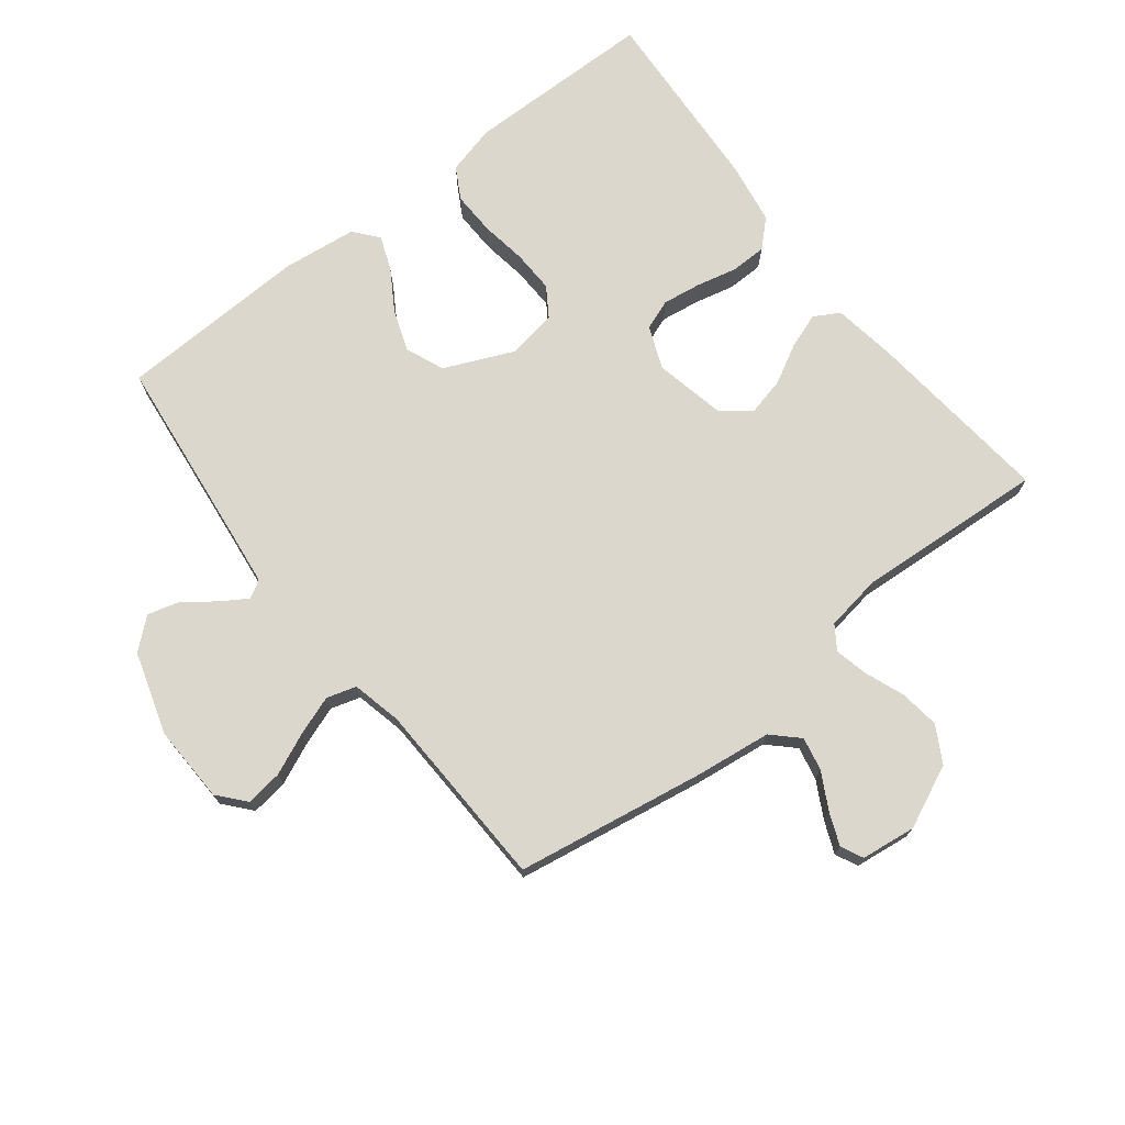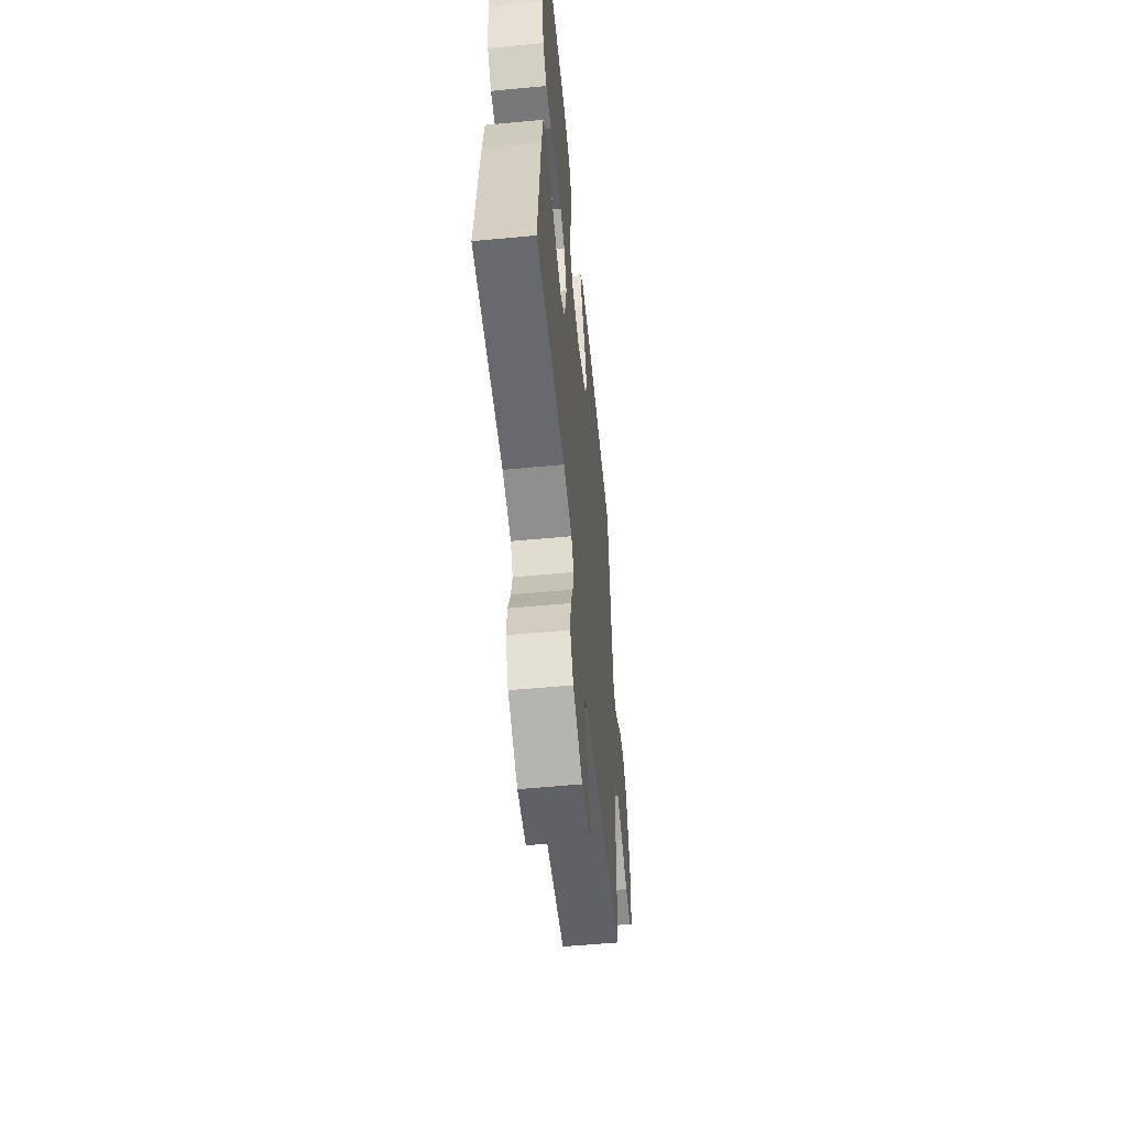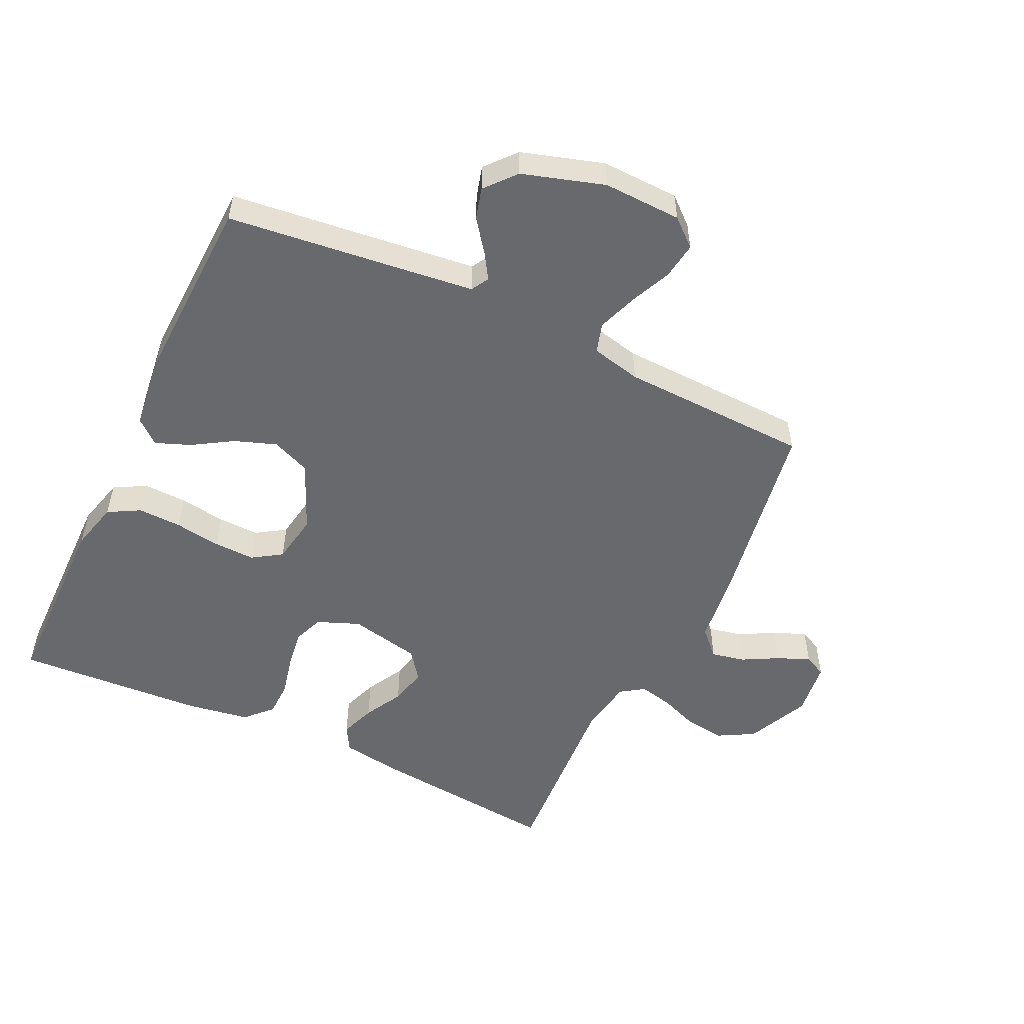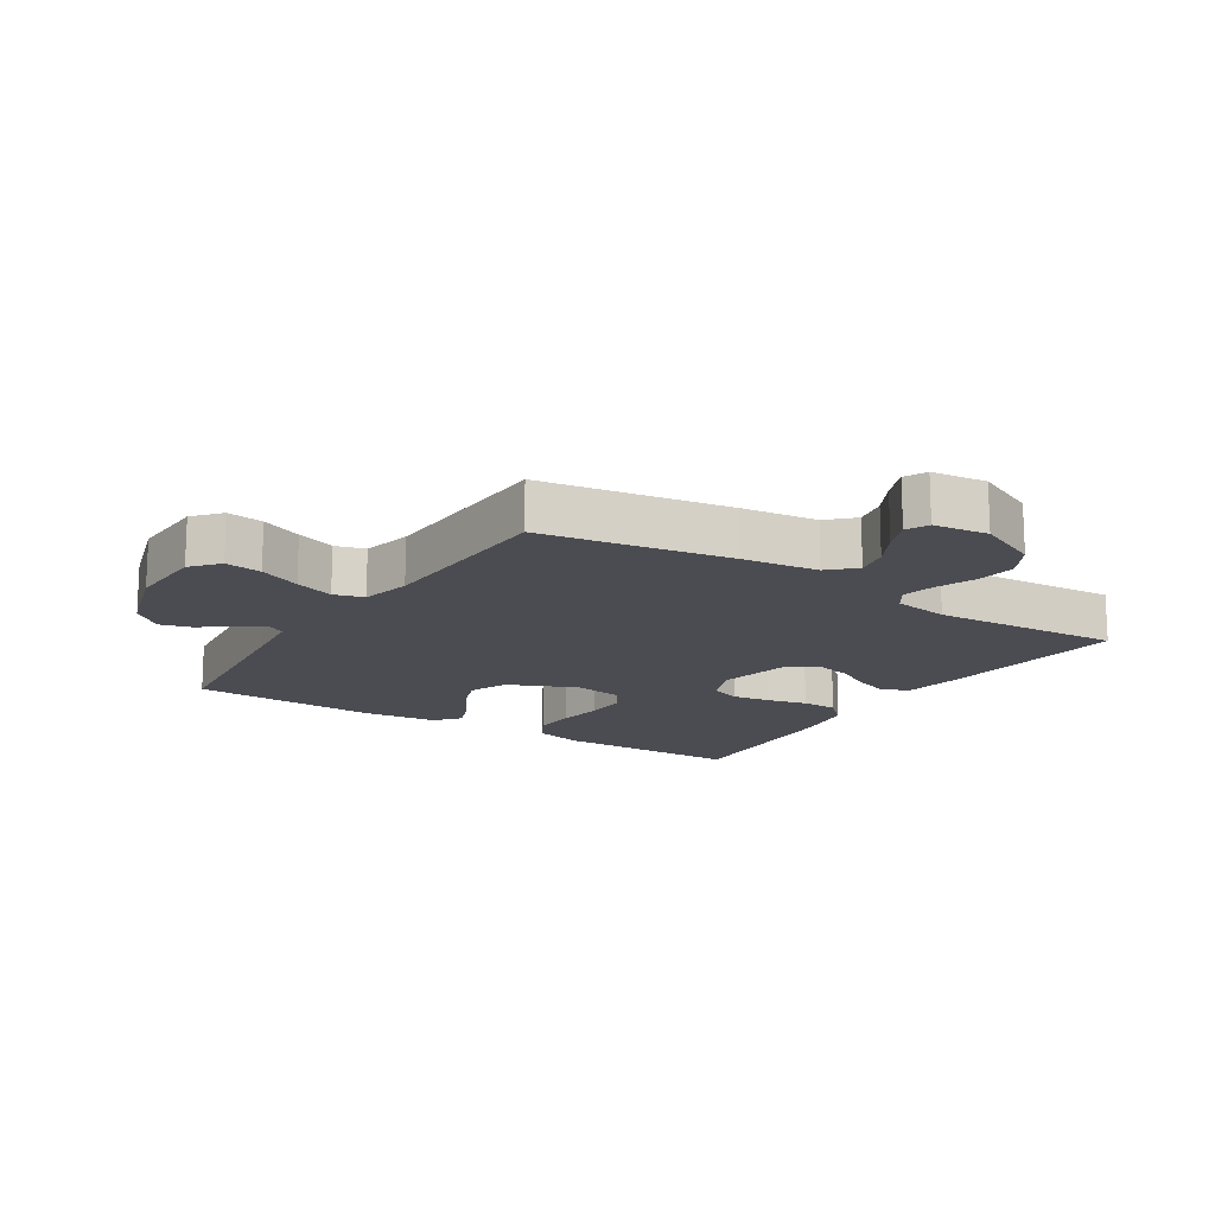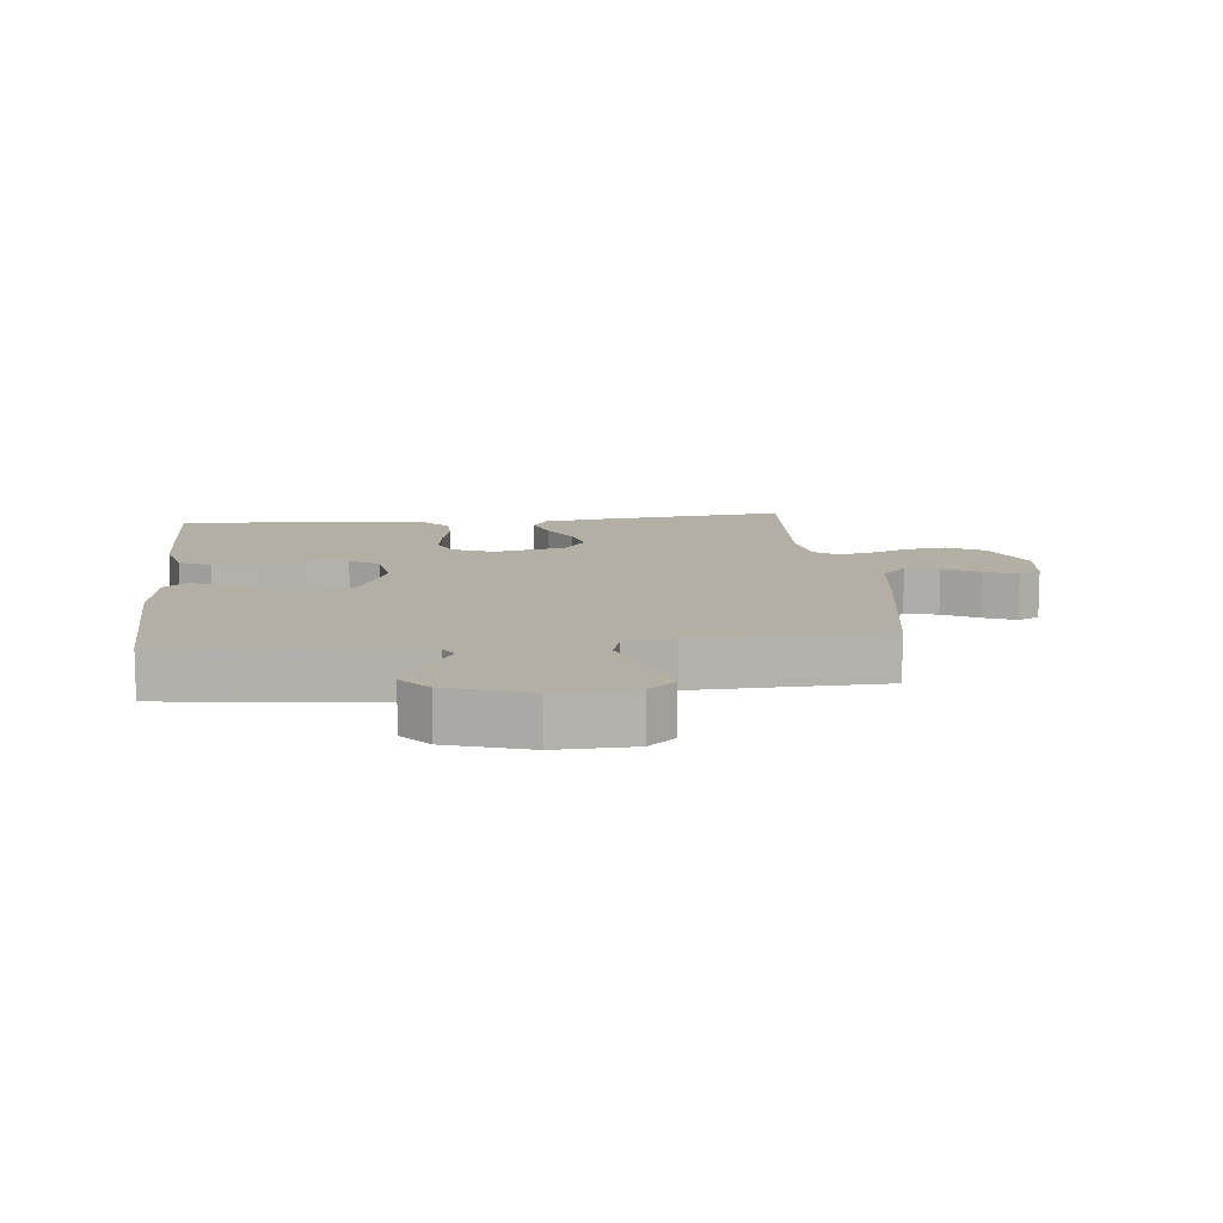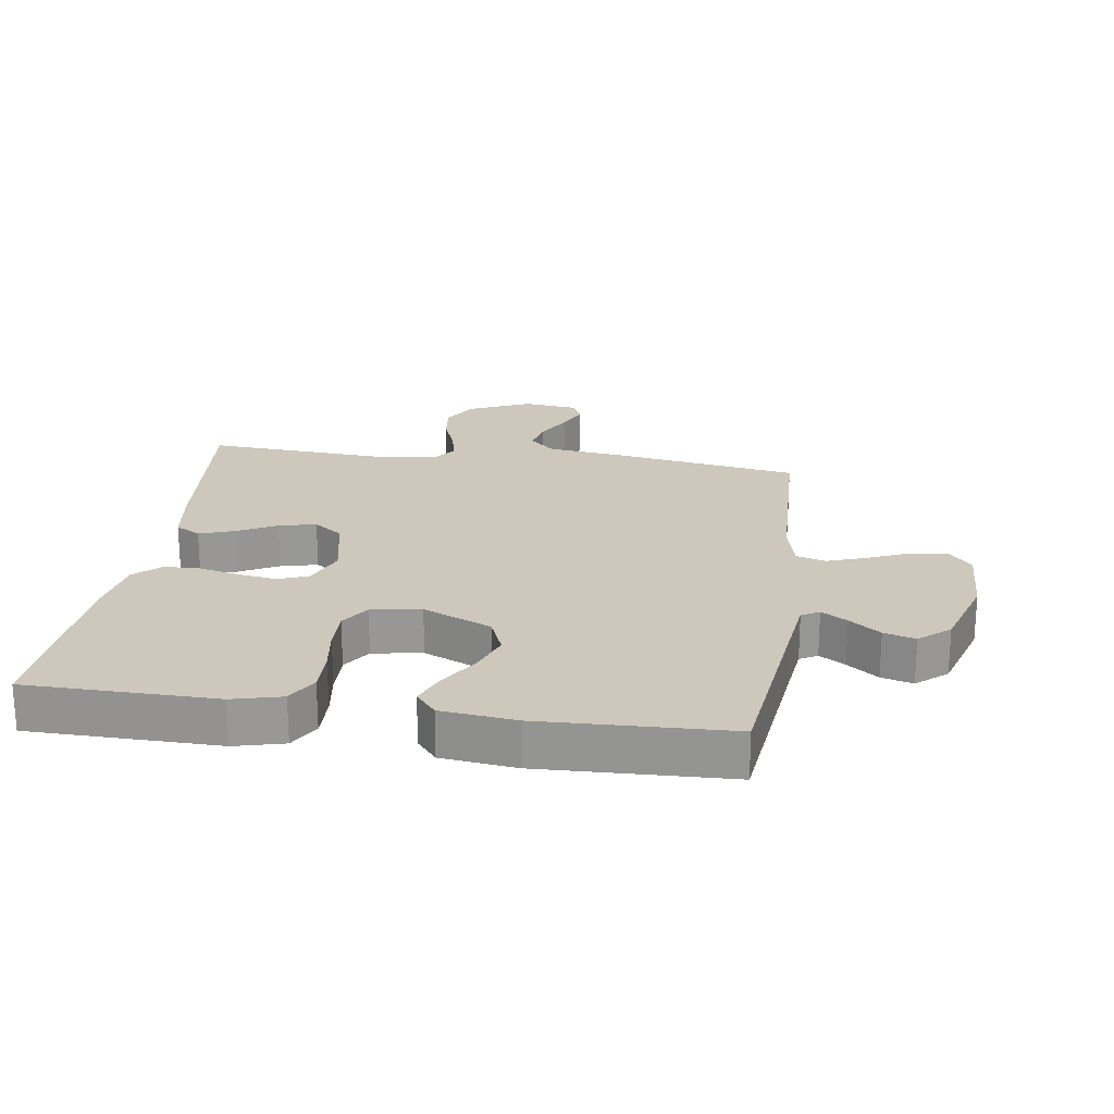
<metadata>
{"format":"obj","ext":"obj","renderer":"f3d","projection":"perspective","resolution":1024,"background":"white","views":[{"elev":72.9,"azim":142.0,"up":"+Y"},{"elev":-56.5,"azim":-84.4,"up":"+Z"},{"elev":-52.7,"azim":64.5,"up":"+Y"},{"elev":-15.5,"azim":147.3,"up":"+Y"},{"elev":11.3,"azim":84.0,"up":"+Y"},{"elev":21.9,"azim":8.3,"up":"+Y"}]}
</metadata>
<code>
v -0.5 0.07 -0.5
v -0.469 0.07 -0.2
v -0.454 0.07 -0.103
v -0.414 0.07 -0.08
v -0.358 0.07 -0.1
v -0.297 0.07 -0.133
v -0.238 0.07 -0.147
v -0.192 0.07 -0.113
v -0.168 0.07 0
v -0.195 0.07 0.067
v -0.243 0.07 0.085
v -0.304 0.07 0.076
v -0.368 0.07 0.061
v -0.425 0.07 0.062
v -0.466 0.07 0.101
v -0.482 0.07 0.2
v -0.5 0.07 0.5
v -0.2 0.07 0.504
v -0.122 0.07 0.484
v -0.094 0.07 0.434
v -0.096 0.07 0.365
v -0.107 0.07 0.292
v -0.109 0.07 0.226
v -0.079 0.07 0.18
v 0 0.07 0.167
v 0.109 0.07 0.215
v 0.134 0.07 0.276
v 0.11 0.07 0.342
v 0.071 0.07 0.405
v 0.05 0.07 0.459
v 0.082 0.07 0.497
v 0.2 0.07 0.511
v 0.5 0.07 0.5
v 0.535 0.07 0.2
v 0.546 0.07 0.109
v 0.574 0.07 0.093
v 0.615 0.07 0.119
v 0.664 0.07 0.156
v 0.714 0.07 0.17
v 0.762 0.07 0.129
v 0.802 0.07 0
v 0.798 0.07 -0.123
v 0.761 0.07 -0.166
v 0.703 0.07 -0.158
v 0.637 0.07 -0.129
v 0.575 0.07 -0.107
v 0.528 0.07 -0.121
v 0.51 0.07 -0.2
v 0.5 0.07 -0.5
v 0.2 0.07 -0.55
v 0.081 0.07 -0.565
v 0.041 0.07 -0.604
v 0.052 0.07 -0.657
v 0.083 0.07 -0.714
v 0.104 0.07 -0.765
v 0.087 0.07 -0.8
v 0 0.07 -0.811
v -0.099 0.07 -0.766
v -0.131 0.07 -0.709
v -0.123 0.07 -0.646
v -0.099 0.07 -0.584
v -0.087 0.07 -0.531
v -0.112 0.07 -0.494
v -0.2 0.07 -0.48
v -0.5 0 -0.5
v -0.469 0 -0.2
v -0.454 0 -0.103
v -0.414 0 -0.08
v -0.358 0 -0.1
v -0.297 0 -0.133
v -0.238 0 -0.147
v -0.192 0 -0.113
v -0.168 0 0
v -0.195 0 0.067
v -0.243 0 0.085
v -0.304 0 0.076
v -0.368 0 0.061
v -0.425 0 0.062
v -0.466 0 0.101
v -0.482 0 0.2
v -0.5 0 0.5
v -0.2 0 0.504
v -0.122 0 0.484
v -0.094 0 0.434
v -0.096 0 0.365
v -0.107 0 0.292
v -0.109 0 0.226
v -0.079 0 0.18
v 0 0 0.167
v 0.109 0 0.215
v 0.134 0 0.276
v 0.11 0 0.342
v 0.071 0 0.405
v 0.05 0 0.459
v 0.082 0 0.497
v 0.2 0 0.511
v 0.5 0 0.5
v 0.535 0 0.2
v 0.546 0 0.109
v 0.574 0 0.093
v 0.615 0 0.119
v 0.664 0 0.156
v 0.714 0 0.17
v 0.762 0 0.129
v 0.802 0 0
v 0.798 0 -0.123
v 0.761 0 -0.166
v 0.703 0 -0.158
v 0.637 0 -0.129
v 0.575 0 -0.107
v 0.528 0 -0.121
v 0.51 0 -0.2
v 0.5 0 -0.5
v 0.2 0 -0.55
v 0.081 0 -0.565
v 0.041 0 -0.604
v 0.052 0 -0.657
v 0.083 0 -0.714
v 0.104 0 -0.765
v 0.087 0 -0.8
v 0 0 -0.811
v -0.099 0 -0.766
v -0.131 0 -0.709
v -0.123 0 -0.646
v -0.099 0 -0.584
v -0.087 0 -0.531
v -0.112 0 -0.494
v -0.2 0 -0.48
f 59 60 61
f 58 59 61
f 57 58 61
f 56 57 61
f 55 56 61
f 54 55 61
f 53 54 61
f 52 53 61 62
f 51 52 62 63
f 50 51 63
f 49 50 63
f 48 49 63
f 43 44 45
f 42 43 45
f 41 42 45
f 40 41 45
f 39 40 45
f 38 39 45
f 37 38 45
f 36 37 45 46
f 35 36 46 47
f 32 33 34
f 31 32 34
f 30 31 34
f 29 30 34
f 28 29 34
f 35 47 48
f 34 35 48
f 28 34 48
f 27 28 48
f 20 21 22
f 19 20 22
f 18 19 22
f 17 18 22
f 16 17 22
f 15 16 22
f 14 15 22
f 13 14 22
f 12 13 22
f 11 12 22 23
f 10 11 23 24
f 4 5 6
f 3 4 6
f 2 3 6
f 1 2 6
f 64 1 6
f 64 6 7
f 63 64 7 8
f 26 27 48 63
f 63 8 9
f 26 63 9
f 25 26 9
f 9 10 24 25
f 125 124 123
f 125 123 122
f 125 122 121
f 125 121 120
f 125 120 119
f 125 119 118
f 125 118 117
f 126 125 117 116
f 127 126 116 115
f 127 115 114
f 127 114 113
f 127 113 112
f 109 108 107
f 109 107 106
f 109 106 105
f 109 105 104
f 109 104 103
f 109 103 102
f 109 102 101
f 110 109 101 100
f 111 110 100 99
f 98 97 96
f 98 96 95
f 98 95 94
f 98 94 93
f 98 93 92
f 112 111 99
f 112 99 98
f 112 98 92
f 112 92 91
f 86 85 84
f 86 84 83
f 86 83 82
f 86 82 81
f 86 81 80
f 86 80 79
f 86 79 78
f 86 78 77
f 86 77 76
f 87 86 76 75
f 88 87 75 74
f 70 69 68
f 70 68 67
f 70 67 66
f 70 66 65
f 70 65 128
f 71 70 128
f 72 71 128 127
f 127 112 91 90
f 73 72 127
f 73 127 90
f 73 90 89
f 89 88 74 73
f 1 65 66 2
f 2 66 67 3
f 3 67 68 4
f 4 68 69 5
f 5 69 70 6
f 6 70 71 7
f 7 71 72 8
f 8 72 73 9
f 9 73 74 10
f 10 74 75 11
f 11 75 76 12
f 12 76 77 13
f 13 77 78 14
f 14 78 79 15
f 15 79 80 16
f 16 80 81 17
f 17 81 82 18
f 18 82 83 19
f 19 83 84 20
f 20 84 85 21
f 21 85 86 22
f 22 86 87 23
f 23 87 88 24
f 24 88 89 25
f 25 89 90 26
f 26 90 91 27
f 27 91 92 28
f 28 92 93 29
f 29 93 94 30
f 30 94 95 31
f 31 95 96 32
f 32 96 97 33
f 33 97 98 34
f 34 98 99 35
f 35 99 100 36
f 36 100 101 37
f 37 101 102 38
f 38 102 103 39
f 39 103 104 40
f 40 104 105 41
f 41 105 106 42
f 42 106 107 43
f 43 107 108 44
f 44 108 109 45
f 45 109 110 46
f 46 110 111 47
f 47 111 112 48
f 48 112 113 49
f 49 113 114 50
f 50 114 115 51
f 51 115 116 52
f 52 116 117 53
f 53 117 118 54
f 54 118 119 55
f 55 119 120 56
f 56 120 121 57
f 57 121 122 58
f 58 122 123 59
f 59 123 124 60
f 60 124 125 61
f 61 125 126 62
f 62 126 127 63
f 63 127 128 64
f 64 128 65 1

</code>
